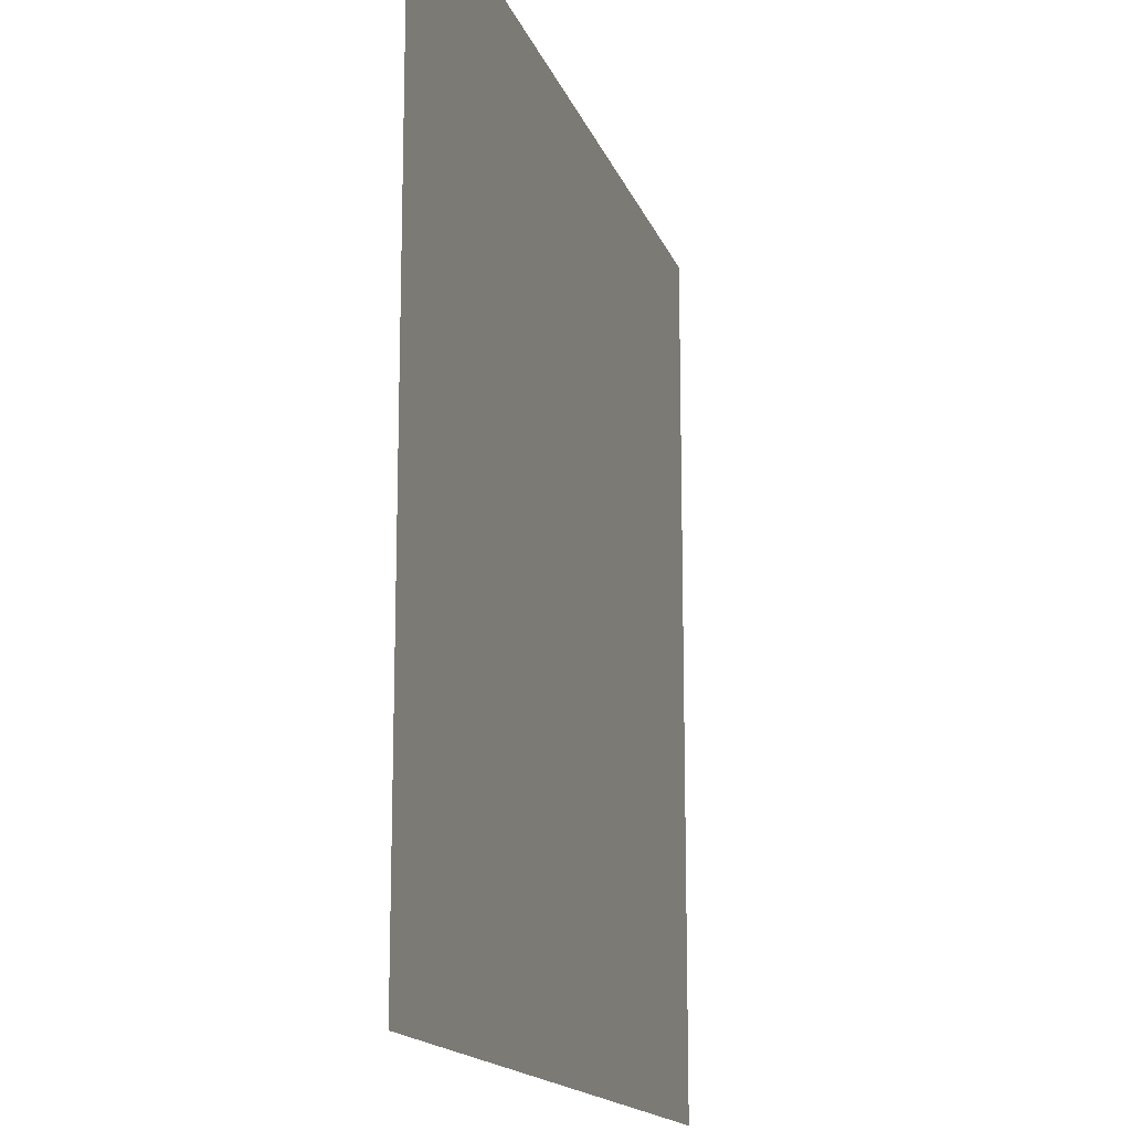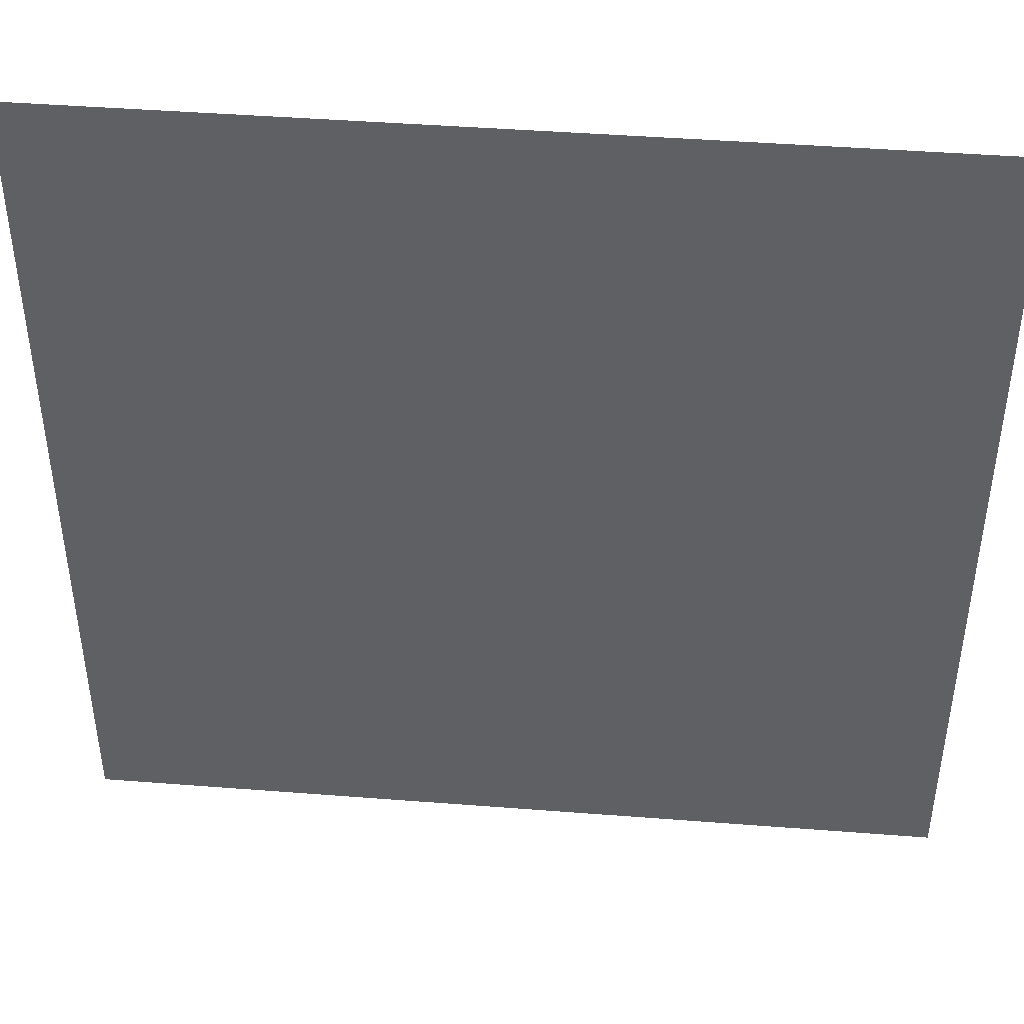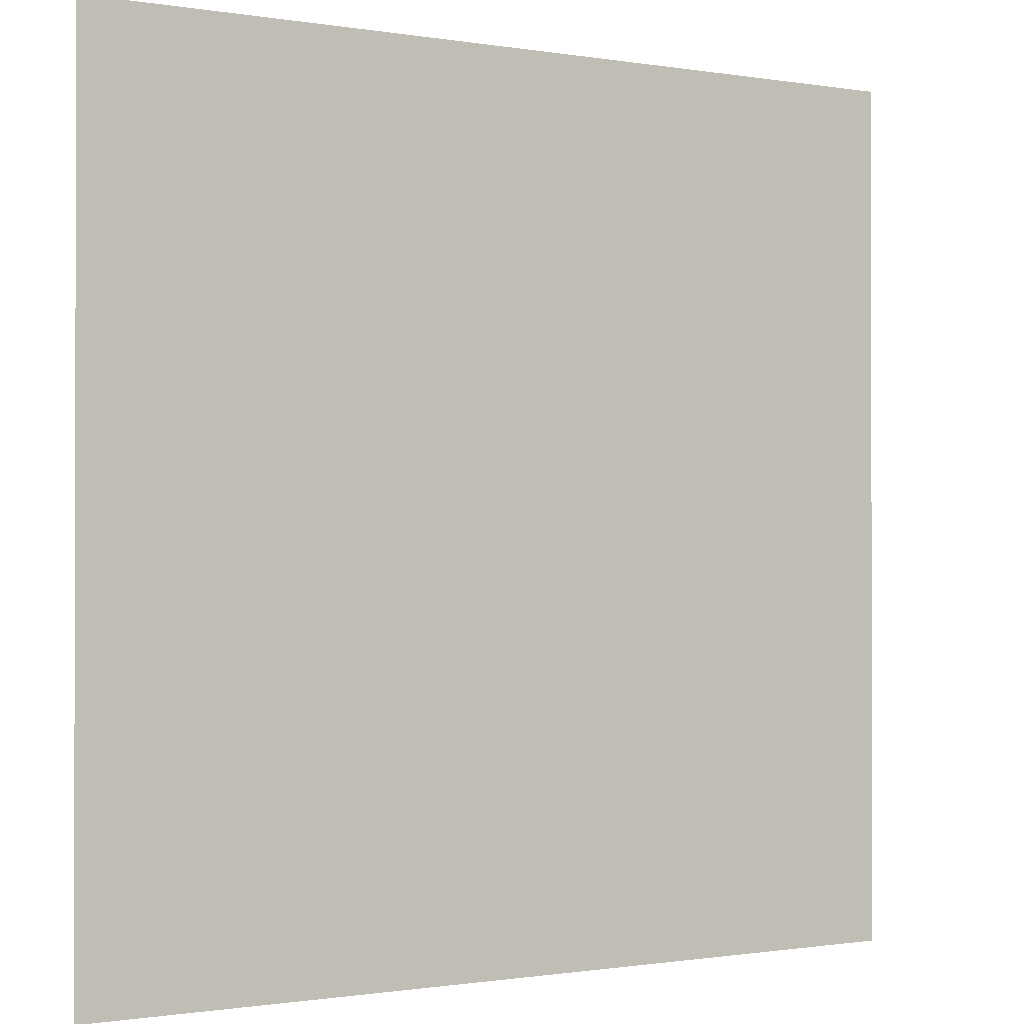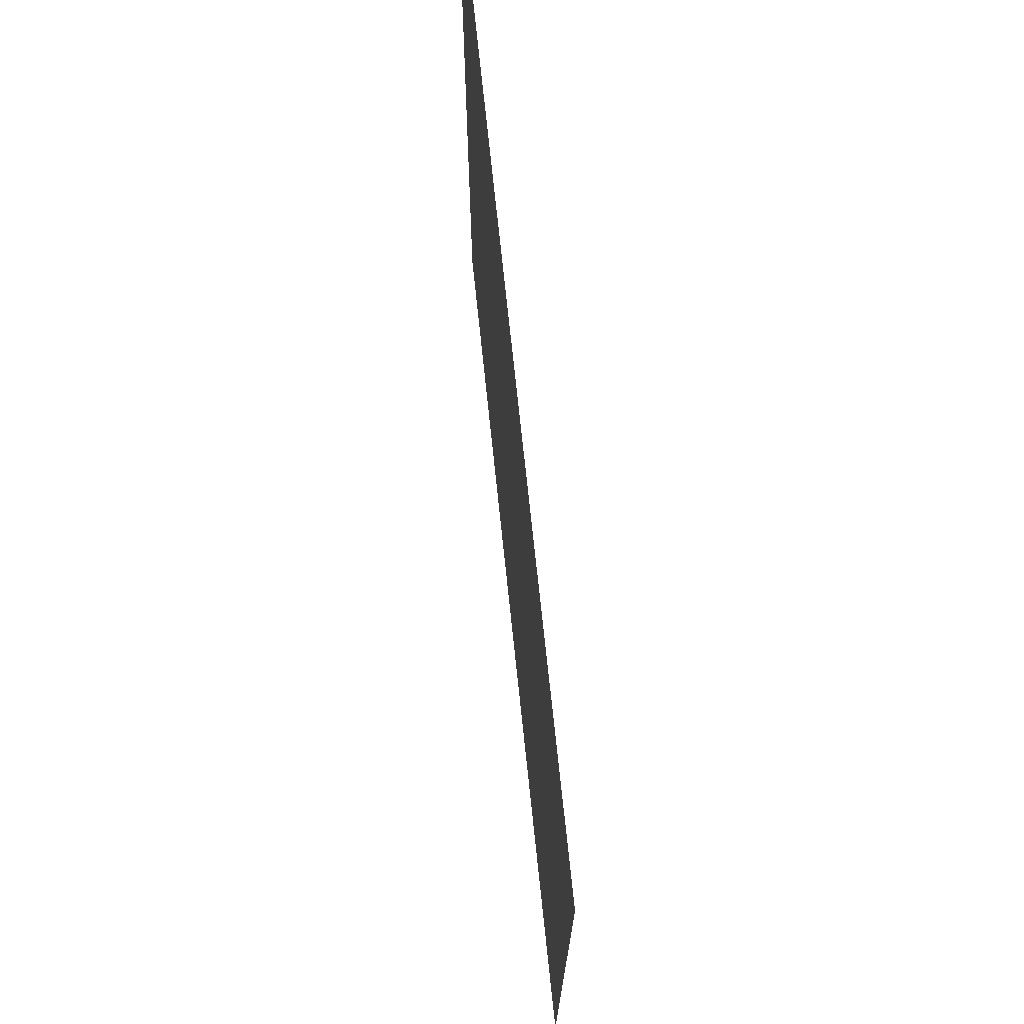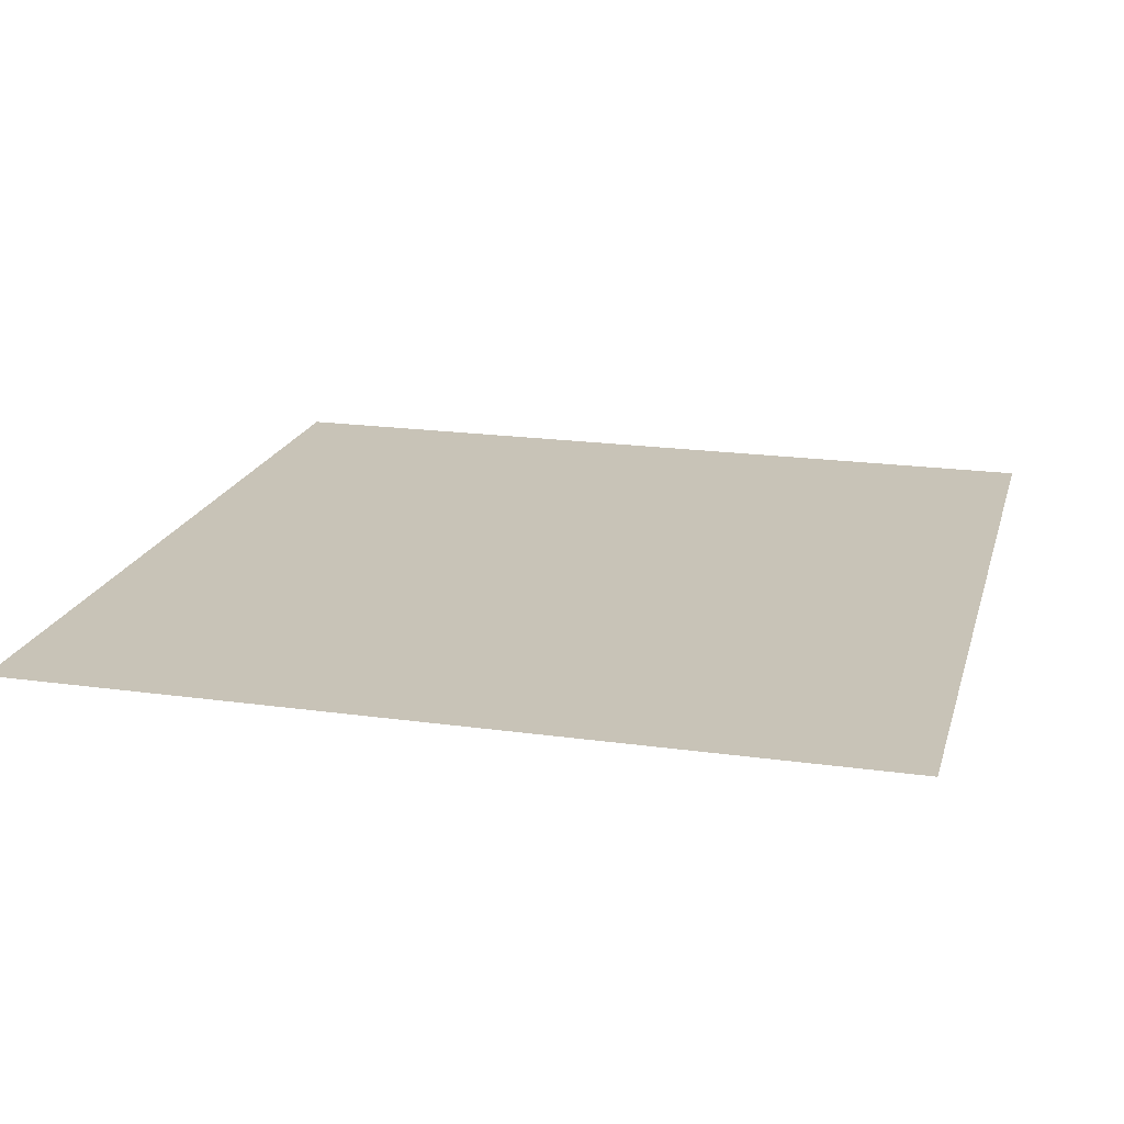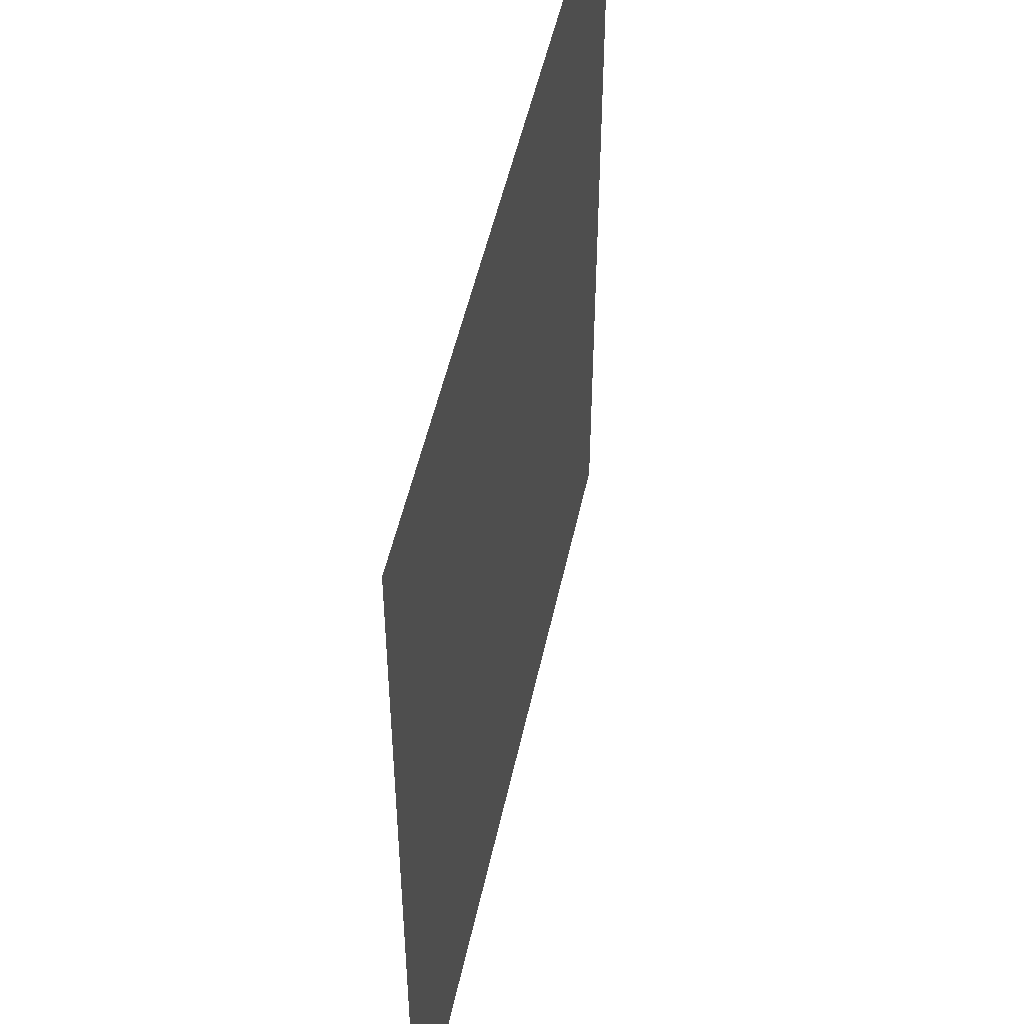
<metadata>
{"format":"obj","ext":"obj","renderer":"f3d","projection":"perspective","resolution":1024,"background":"white","views":[{"elev":-15.5,"azim":-74.4,"up":"+Z"},{"elev":44.2,"azim":-174.8,"up":"+Z"},{"elev":-0.8,"azim":-32.1,"up":"+Z"},{"elev":73.1,"azim":-96.0,"up":"+Z"},{"elev":19.6,"azim":-75.4,"up":"+Y"},{"elev":49.9,"azim":102.0,"up":"+Z"}]}
</metadata>
<code>
o terrain_roadStraight
v -0.125 0 -0.5
v 0.125 -0 0.5
v 0.125 0 -0.5
v -0.125 -0 0.5
v 0.25 0 -0.5
v 0.5 -0 0.5
v 0.5 0 -0.5
v 0.25 -0 0.5
v -0.5 0 -0.5
v -0.25 -0 0.5
v -0.25 0 -0.5
v -0.5 -0 0.5
f 1 2 3
f 2 1 4
f 5 6 7
f 6 5 8
f 9 10 11
f 10 9 12
f 11 4 1
f 4 11 10
f 3 8 5
f 8 3 2

</code>
